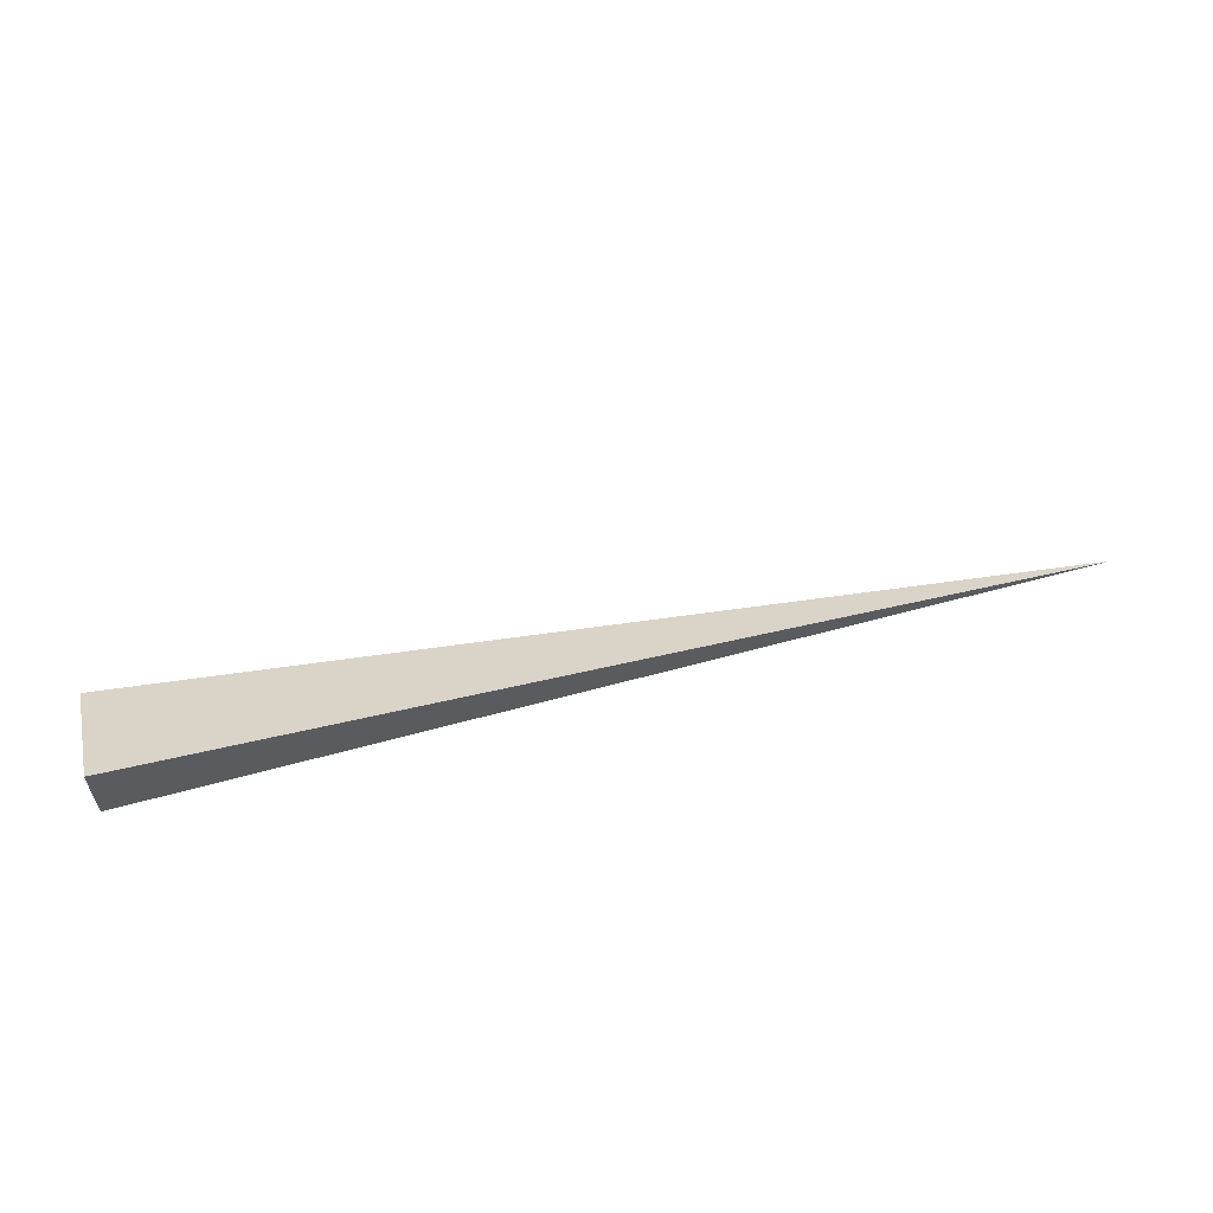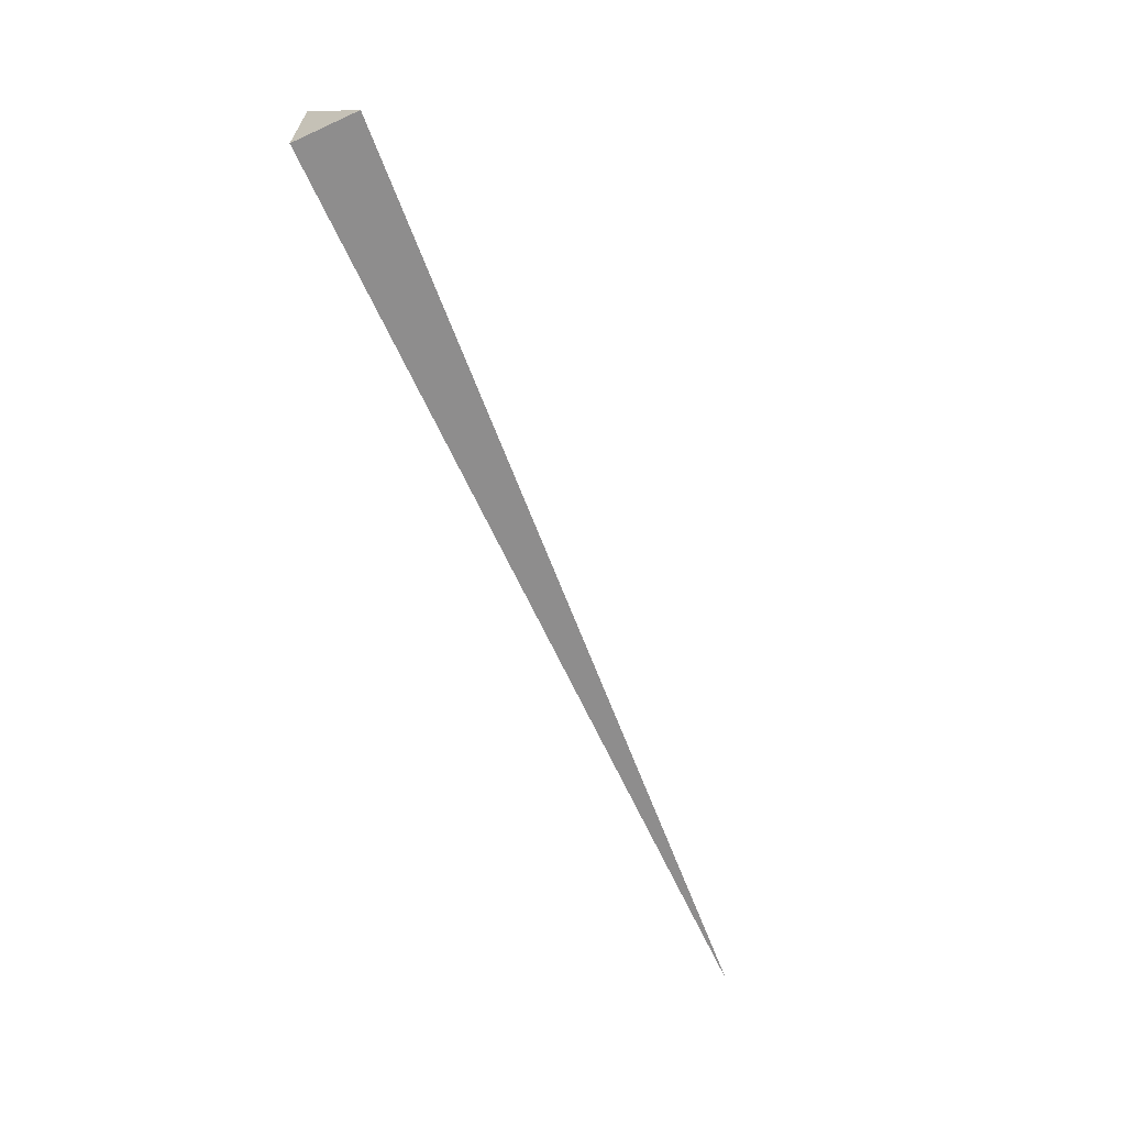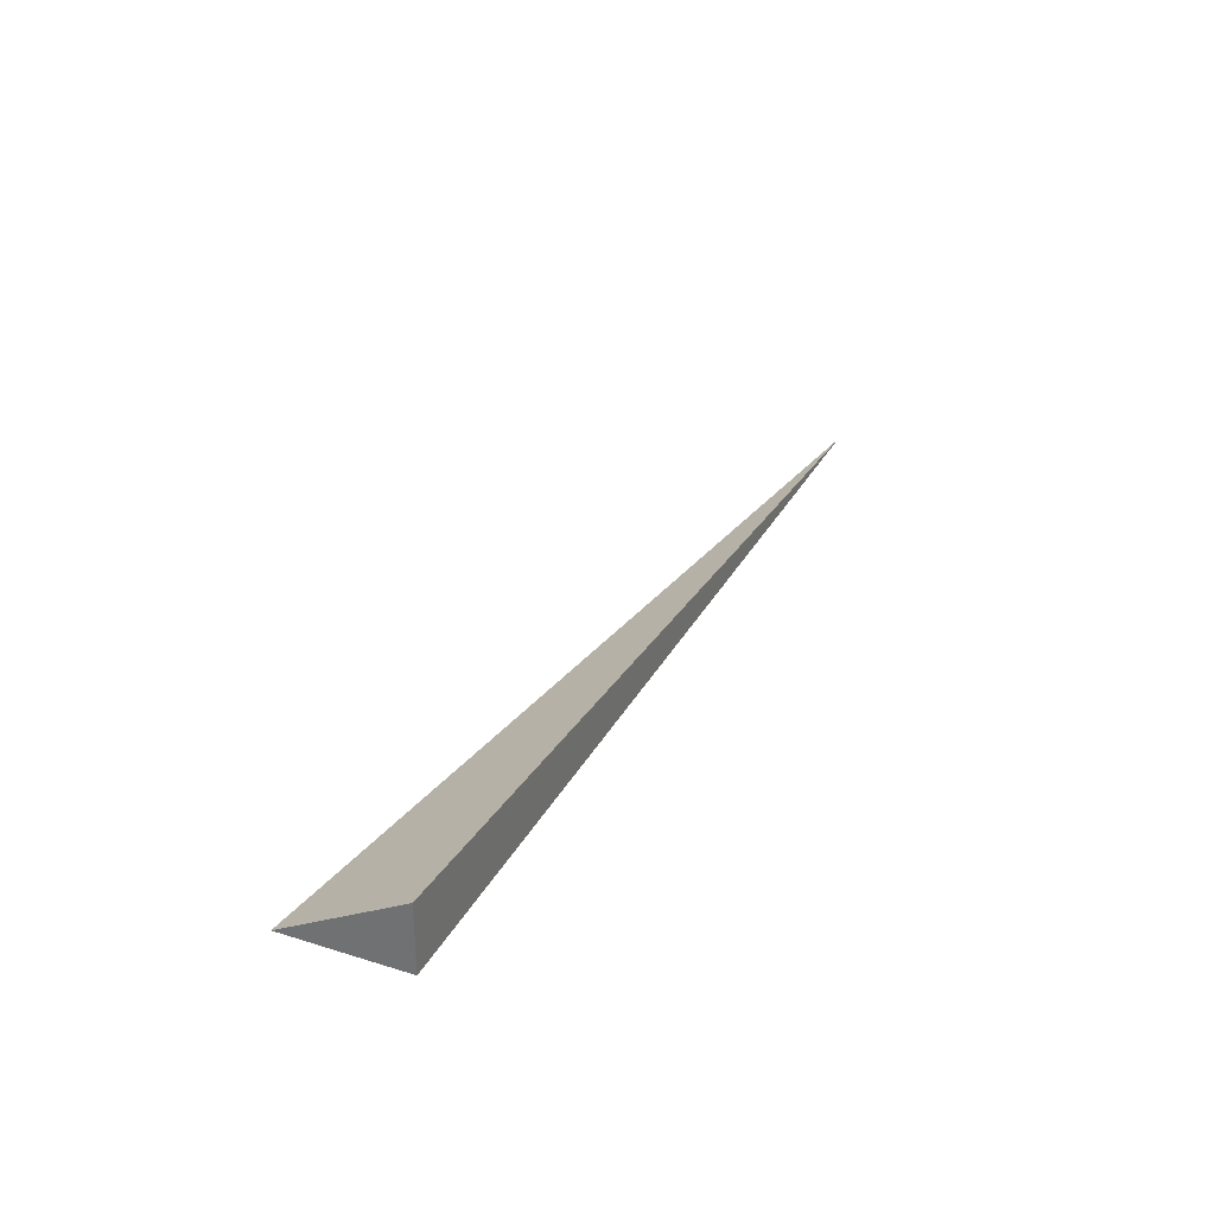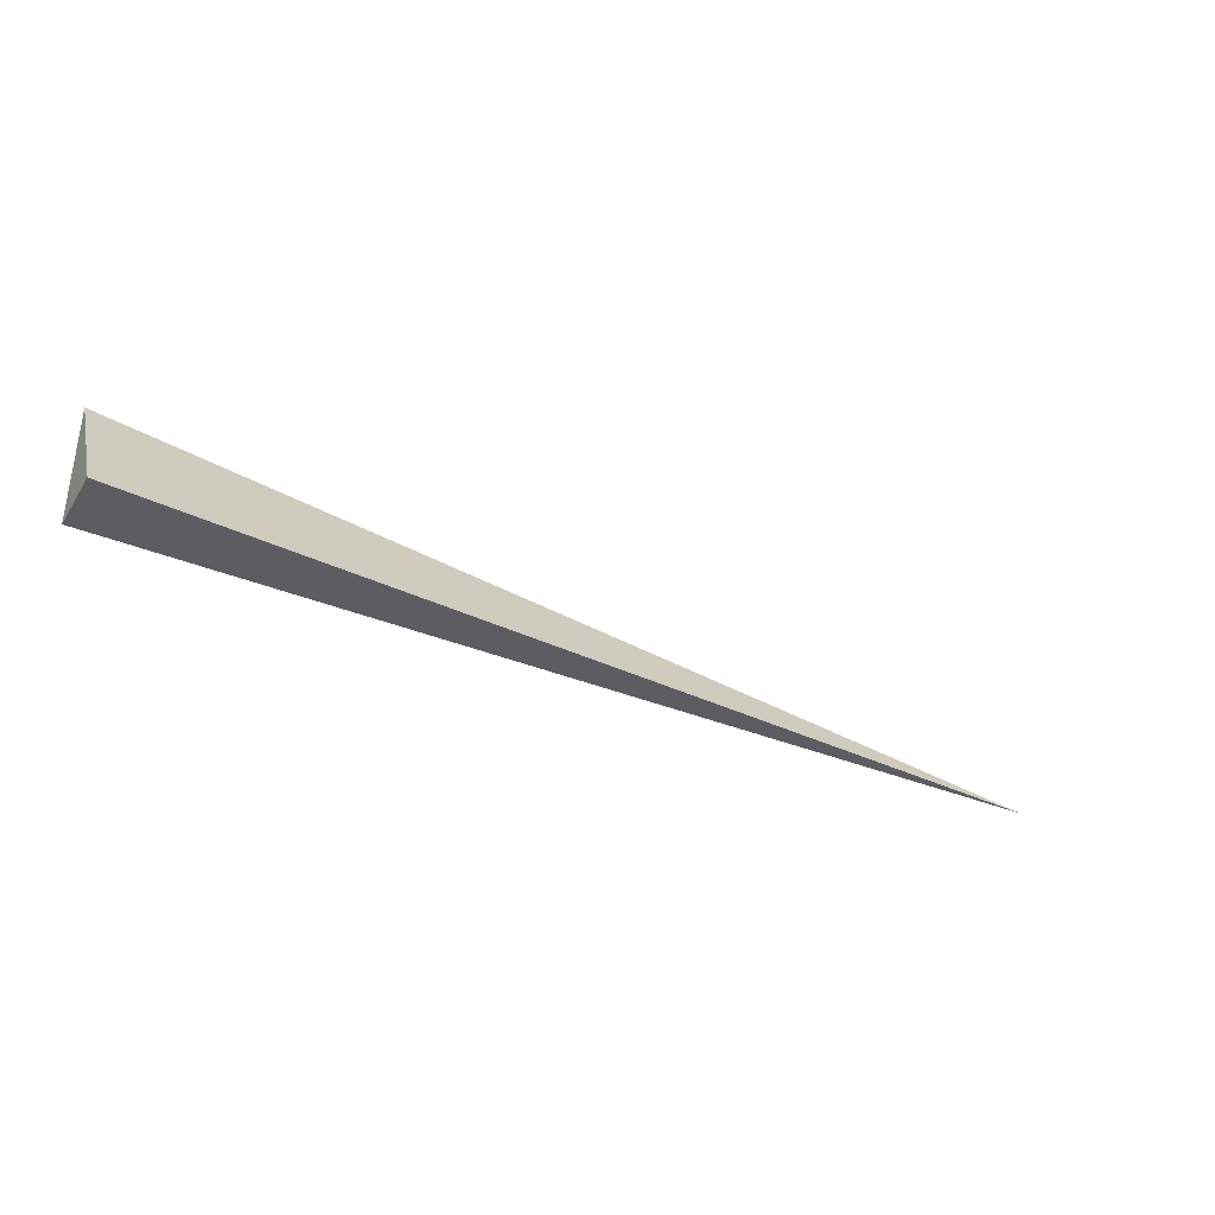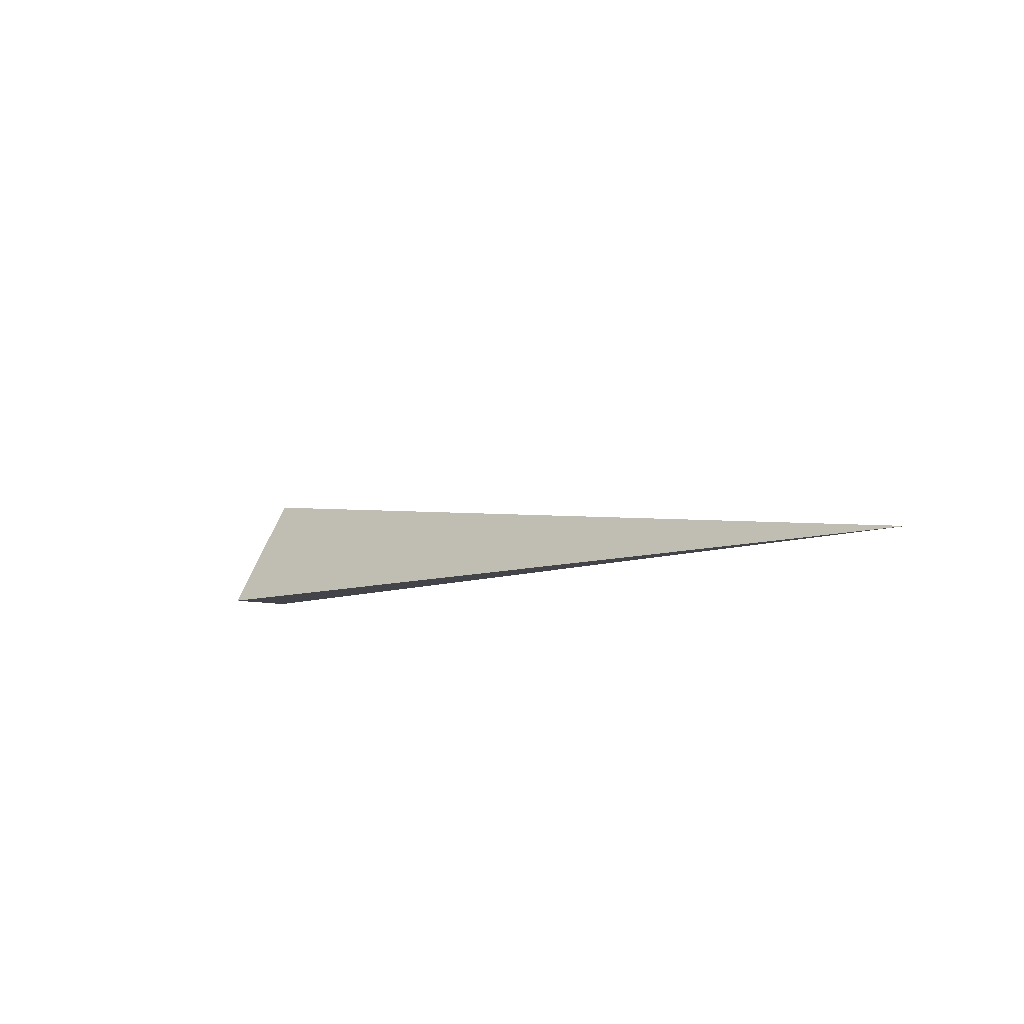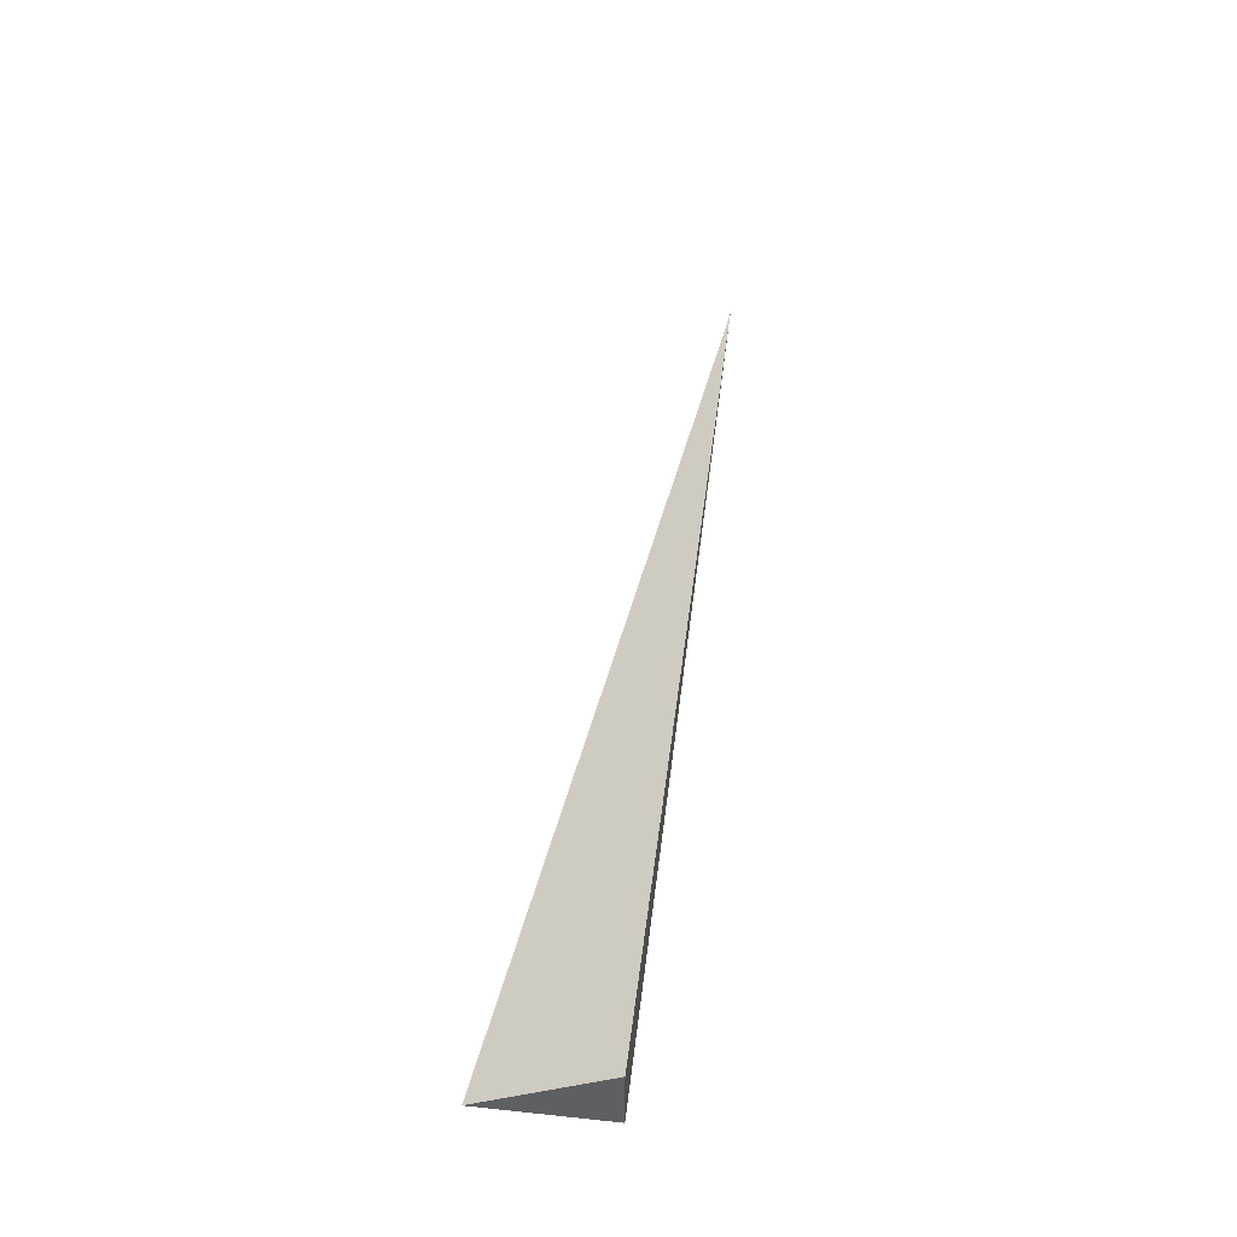
<metadata>
{"format":"obj","ext":"obj","renderer":"f3d","projection":"perspective","resolution":1024,"background":"white","views":[{"elev":58.3,"azim":-15.9,"up":"+Z"},{"elev":-64.7,"azim":-65.3,"up":"+Y"},{"elev":31.0,"azim":-66.0,"up":"+Z"},{"elev":-35.8,"azim":-28.6,"up":"+Y"},{"elev":-8.4,"azim":48.6,"up":"+Y"},{"elev":47.4,"azim":-83.2,"up":"+Z"}]}
</metadata>
<code>
v -0.3329 -0.04308 -0.0234
v 0.9988 -0.04308 -0.0234
v -0.3329 0.1292 -0.0234
v -0.3329 -0.04308 0.07019
v -0.3329 0.04308 -0.0234
v 0.3329 0.04308 -0.0234
v 0.3329 -0.04308 -0.0234
v 0.3329 -0.04308 0.0234
v -0.3329 -0.04308 0.0234
v -0.3329 0.04308 0.0234
v -0.3329 3.469e-18 -0.0234
v 0 3.469e-18 -0.0234
v 0 -0.04308 -0.0234
v -0.3329 0.08616 -0.0234
v 0 0.08616 -0.0234
v 0 0.04308 -0.0234
v 0.6659 3.469e-18 -0.0234
v 0.6659 -0.04308 -0.0234
v 0.3329 3.469e-18 -0.0234
v 0 -0.04308 -1.735e-18
v -0.3329 -0.04308 -1.735e-18
v 0.6659 -0.04308 -1.735e-18
v 0.3329 -0.04308 -1.735e-18
v 0 -0.04308 0.04679
v -0.3329 -0.04308 0.04679
v 0 -0.04308 0.0234
v -0.3329 0.04308 -1.735e-18
v -0.3329 0.08616 -1.735e-18
v -0.3329 3.469e-18 -1.735e-18
v -0.3329 3.469e-18 0.04679
v -0.3329 3.469e-18 0.0234
v 0.3329 3.469e-18 -1.735e-18
v 0 0.04308 -1.735e-18
v 0 3.469e-18 0.0234
v -0.3329 -0.02154 -0.0234
v -0.1665 -0.02154 -0.0234
v -0.1665 -0.04308 -0.0234
v -0.3329 0.02154 -0.0234
v -0.1665 0.02154 -0.0234
v -0.1665 3.469e-18 -0.0234
v 0.1665 -0.02154 -0.0234
v 0.1665 -0.04308 -0.0234
v 0 -0.02154 -0.0234
v -0.3329 0.06462 -0.0234
v -0.1665 0.06462 -0.0234
v -0.1665 0.04308 -0.0234
v -0.3329 0.1077 -0.0234
v -0.1665 0.1077 -0.0234
v -0.1665 0.08616 -0.0234
v 0.1665 0.06462 -0.0234
v 0.1665 0.04308 -0.0234
v 0 0.06462 -0.0234
v 0.4994 0.02154 -0.0234
v 0.4994 3.469e-18 -0.0234
v 0.3329 0.02154 -0.0234
v 0.8323 -0.02154 -0.0234
v 0.8323 -0.04308 -0.0234
v 0.6659 -0.02154 -0.0234
v 0.4994 -0.04308 -0.0234
v 0.3329 -0.02154 -0.0234
v 0.4994 -0.02154 -0.0234
v 0 0.02154 -0.0234
v 0.1665 0.02154 -0.0234
v 0.1665 3.469e-18 -0.0234
v -0.1665 -0.04308 -0.0117
v -0.3329 -0.04308 -0.0117
v 0.1665 -0.04308 -0.0117
v 0 -0.04308 -0.0117
v -0.1665 -0.04308 0.0117
v -0.3329 -0.04308 0.0117
v -0.1665 -0.04308 -1.735e-18
v 0.4994 -0.04308 -0.0117
v 0.3329 -0.04308 -0.0117
v 0.8323 -0.04308 -0.0117
v 0.6659 -0.04308 -0.0117
v 0.4994 -0.04308 0.0117
v 0.3329 -0.04308 0.0117
v 0.4994 -0.04308 -1.735e-18
v 0.1665 -0.04308 0.03509
v 0 -0.04308 0.03509
v 0.1665 -0.04308 0.0234
v -0.1665 -0.04308 0.05849
v -0.3329 -0.04308 0.05849
v -0.1665 -0.04308 0.04679
v -0.3329 -0.04308 0.03509
v -0.1665 -0.04308 0.0234
v -0.1665 -0.04308 0.03509
v 0.1665 -0.04308 -1.735e-18
v 0.1665 -0.04308 0.0117
v 0 -0.04308 0.0117
v -0.3329 0.08616 -0.0117
v -0.3329 0.1077 -0.0117
v -0.3329 0.04308 -0.0117
v -0.3329 0.06462 -0.0117
v -0.3329 0.04308 0.0117
v -0.3329 0.06462 0.0117
v -0.3329 0.06462 -1.735e-18
v -0.3329 3.469e-18 -0.0117
v -0.3329 0.02154 -0.0117
v -0.3329 -0.02154 -0.0117
v -0.3329 -0.02154 0.0117
v -0.3329 -0.02154 -1.735e-18
v -0.3329 -0.02154 0.03509
v -0.3329 -0.02154 0.0234
v -0.3329 -0.02154 0.05849
v -0.3329 -0.02154 0.04679
v -0.3329 0.02154 0.03509
v -0.3329 0.02154 0.0234
v -0.3329 3.469e-18 0.03509
v -0.3329 0.02154 -1.735e-18
v -0.3329 3.469e-18 0.0117
v -0.3329 0.02154 0.0117
v 0.6659 -0.02154 -0.0117
v 0.3329 0.02154 -0.0117
v 0.4994 3.469e-18 -0.0117
v 0.3329 -0.02154 0.0117
v 0.4994 -0.02154 -1.735e-18
v 0 0.06462 -0.0117
v 0.1665 0.04308 -0.0117
v -0.1665 0.08616 -0.0117
v -0.1665 0.04308 0.0117
v -0.1665 0.06462 -1.735e-18
v -0.1665 3.469e-18 0.03509
v -0.1665 0.02154 0.0234
v -0.1665 -0.02154 0.04679
v 0.1665 -0.02154 0.0234
v 0 -0.02154 0.03509
v 0.1665 0.02154 -1.735e-18
v 0 0.02154 0.0117
v 0.1665 3.469e-18 0.0117
f 1 35 37
f 35 11 36
f 36 13 37
f 35 36 37
f 11 38 40
f 38 5 39
f 39 12 40
f 38 39 40
f 12 41 43
f 41 7 42
f 42 13 43
f 41 42 43
f 11 40 36
f 40 12 43
f 43 13 36
f 40 43 36
f 5 44 46
f 44 14 45
f 45 16 46
f 44 45 46
f 14 47 49
f 47 3 48
f 48 15 49
f 47 48 49
f 15 50 52
f 50 6 51
f 51 16 52
f 50 51 52
f 14 49 45
f 49 15 52
f 52 16 45
f 49 52 45
f 6 53 55
f 53 17 54
f 54 19 55
f 53 54 55
f 17 56 58
f 56 2 57
f 57 18 58
f 56 57 58
f 18 59 61
f 59 7 60
f 60 19 61
f 59 60 61
f 17 58 54
f 58 18 61
f 61 19 54
f 58 61 54
f 5 46 39
f 46 16 62
f 62 12 39
f 46 62 39
f 16 51 63
f 51 6 55
f 55 19 63
f 51 55 63
f 19 60 64
f 60 7 41
f 41 12 64
f 60 41 64
f 16 63 62
f 63 19 64
f 64 12 62
f 63 64 62
f 1 37 66
f 37 13 65
f 65 21 66
f 37 65 66
f 13 42 68
f 42 7 67
f 67 20 68
f 42 67 68
f 20 69 71
f 69 9 70
f 70 21 71
f 69 70 71
f 13 68 65
f 68 20 71
f 71 21 65
f 68 71 65
f 7 59 73
f 59 18 72
f 72 23 73
f 59 72 73
f 18 57 75
f 57 2 74
f 74 22 75
f 57 74 75
f 22 76 78
f 76 8 77
f 77 23 78
f 76 77 78
f 18 75 72
f 75 22 78
f 78 23 72
f 75 78 72
f 8 79 81
f 79 24 80
f 80 26 81
f 79 80 81
f 24 82 84
f 82 4 83
f 83 25 84
f 82 83 84
f 25 85 87
f 85 9 86
f 86 26 87
f 85 86 87
f 24 84 80
f 84 25 87
f 87 26 80
f 84 87 80
f 7 73 67
f 73 23 88
f 88 20 67
f 73 88 67
f 23 77 89
f 77 8 81
f 81 26 89
f 77 81 89
f 26 86 90
f 86 9 69
f 69 20 90
f 86 69 90
f 23 89 88
f 89 26 90
f 90 20 88
f 89 90 88
f 3 47 92
f 47 14 91
f 91 28 92
f 47 91 92
f 14 44 94
f 44 5 93
f 93 27 94
f 44 93 94
f 27 95 97
f 95 10 96
f 96 28 97
f 95 96 97
f 14 94 91
f 94 27 97
f 97 28 91
f 94 97 91
f 5 38 99
f 38 11 98
f 98 29 99
f 38 98 99
f 11 35 100
f 35 1 66
f 66 21 100
f 35 66 100
f 21 70 102
f 70 9 101
f 101 29 102
f 70 101 102
f 11 100 98
f 100 21 102
f 102 29 98
f 100 102 98
f 9 85 104
f 85 25 103
f 103 31 104
f 85 103 104
f 25 83 106
f 83 4 105
f 105 30 106
f 83 105 106
f 30 107 109
f 107 10 108
f 108 31 109
f 107 108 109
f 25 106 103
f 106 30 109
f 109 31 103
f 106 109 103
f 5 99 93
f 99 29 110
f 110 27 93
f 99 110 93
f 29 101 111
f 101 9 104
f 104 31 111
f 101 104 111
f 31 108 112
f 108 10 95
f 95 27 112
f 108 95 112
f 29 111 110
f 111 31 112
f 112 27 110
f 111 112 110
f 2 56 74
f 56 17 113
f 113 22 74
f 56 113 74
f 17 53 115
f 53 6 114
f 114 32 115
f 53 114 115
f 32 116 117
f 116 8 76
f 76 22 117
f 116 76 117
f 17 115 113
f 115 32 117
f 117 22 113
f 115 117 113
f 6 50 119
f 50 15 118
f 118 33 119
f 50 118 119
f 15 48 120
f 48 3 92
f 92 28 120
f 48 92 120
f 28 96 122
f 96 10 121
f 121 33 122
f 96 121 122
f 15 120 118
f 120 28 122
f 122 33 118
f 120 122 118
f 10 107 124
f 107 30 123
f 123 34 124
f 107 123 124
f 30 105 125
f 105 4 82
f 82 24 125
f 105 82 125
f 24 79 127
f 79 8 126
f 126 34 127
f 79 126 127
f 30 125 123
f 125 24 127
f 127 34 123
f 125 127 123
f 6 119 114
f 119 33 128
f 128 32 114
f 119 128 114
f 33 121 129
f 121 10 124
f 124 34 129
f 121 124 129
f 34 126 130
f 126 8 116
f 116 32 130
f 126 116 130
f 33 129 128
f 129 34 130
f 130 32 128
f 129 130 128

</code>
